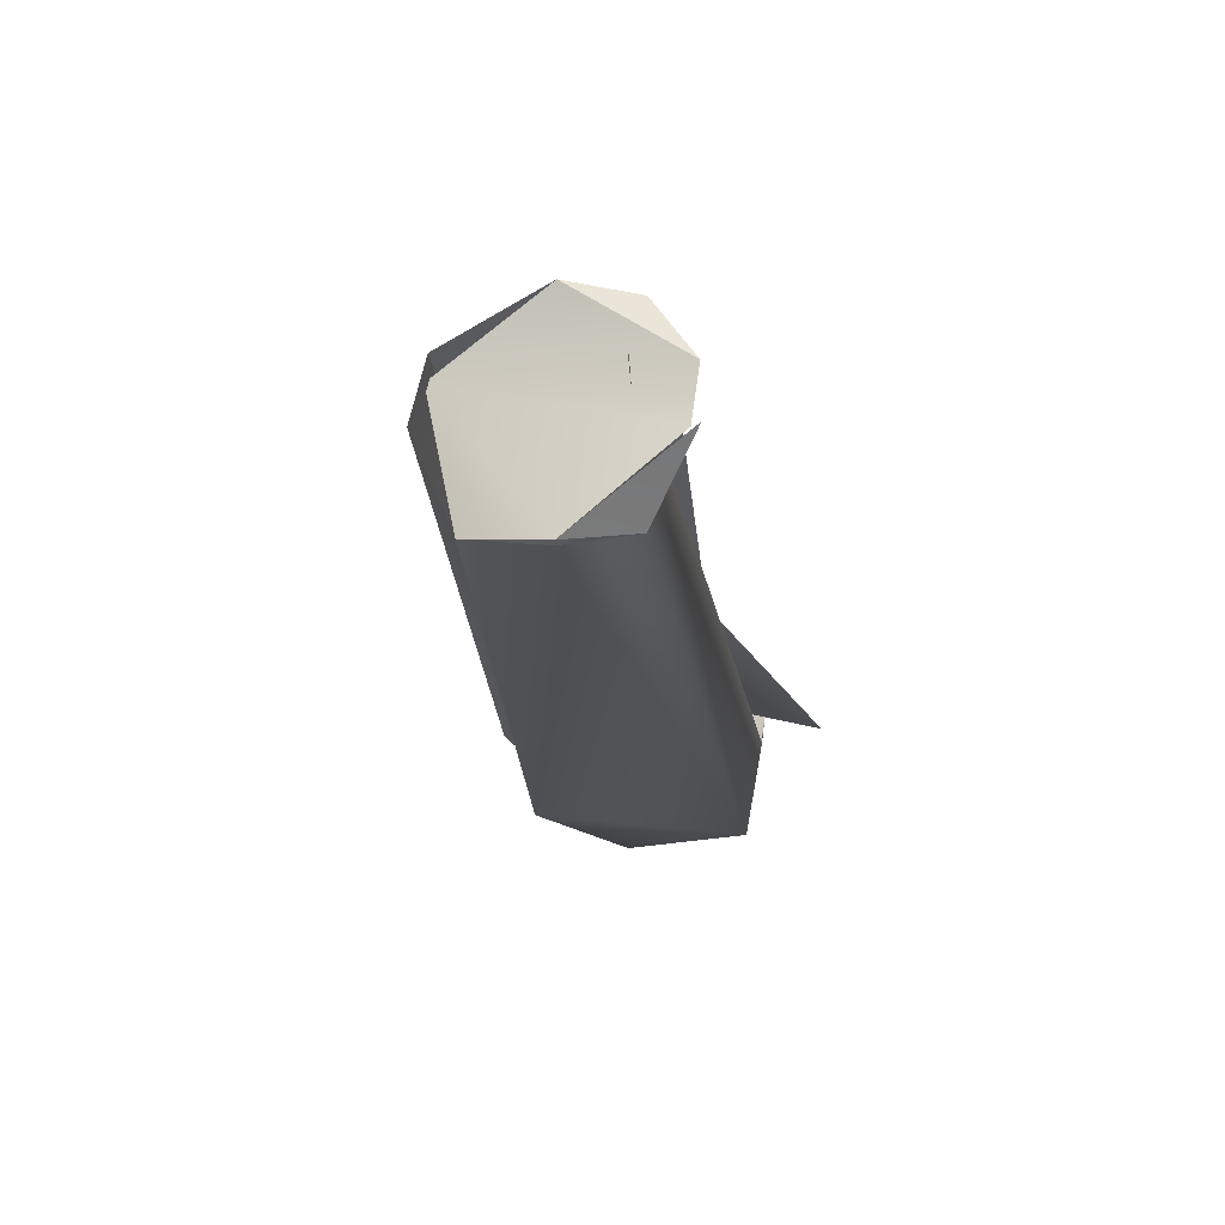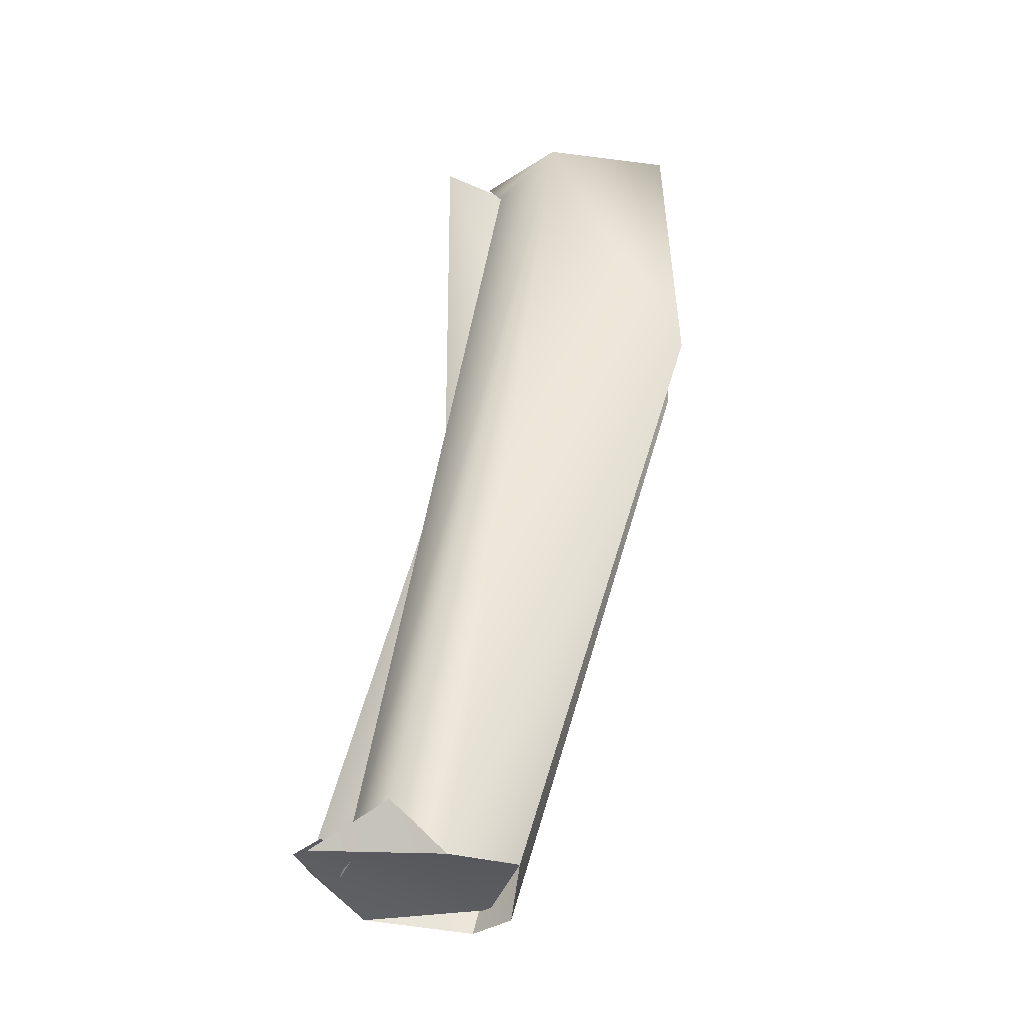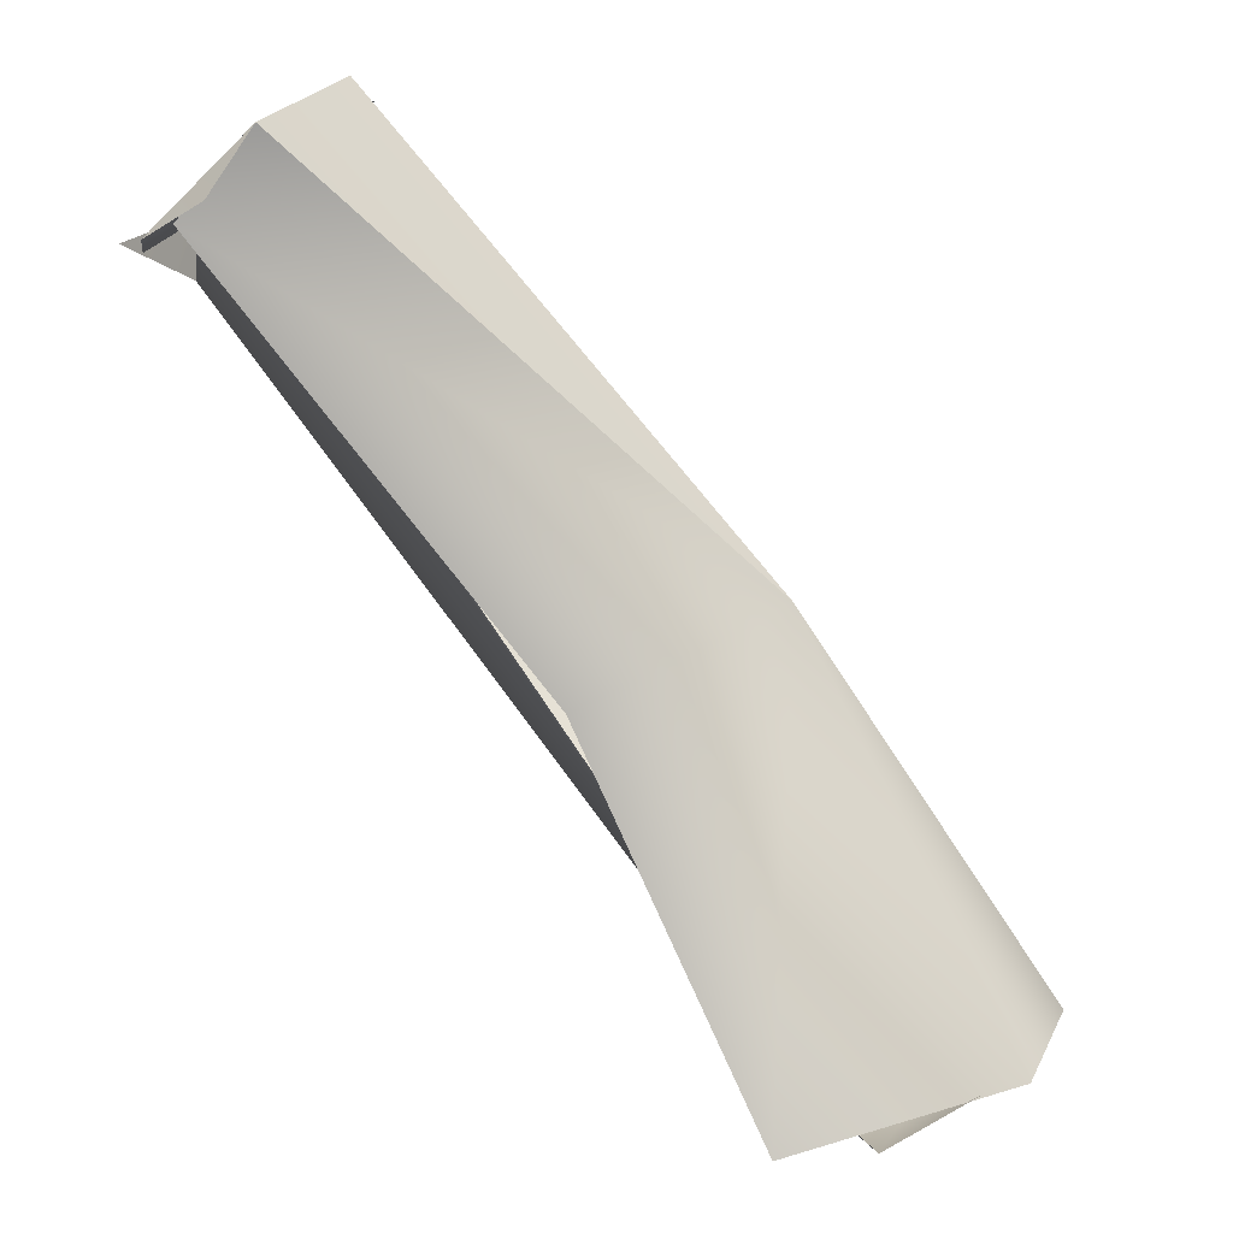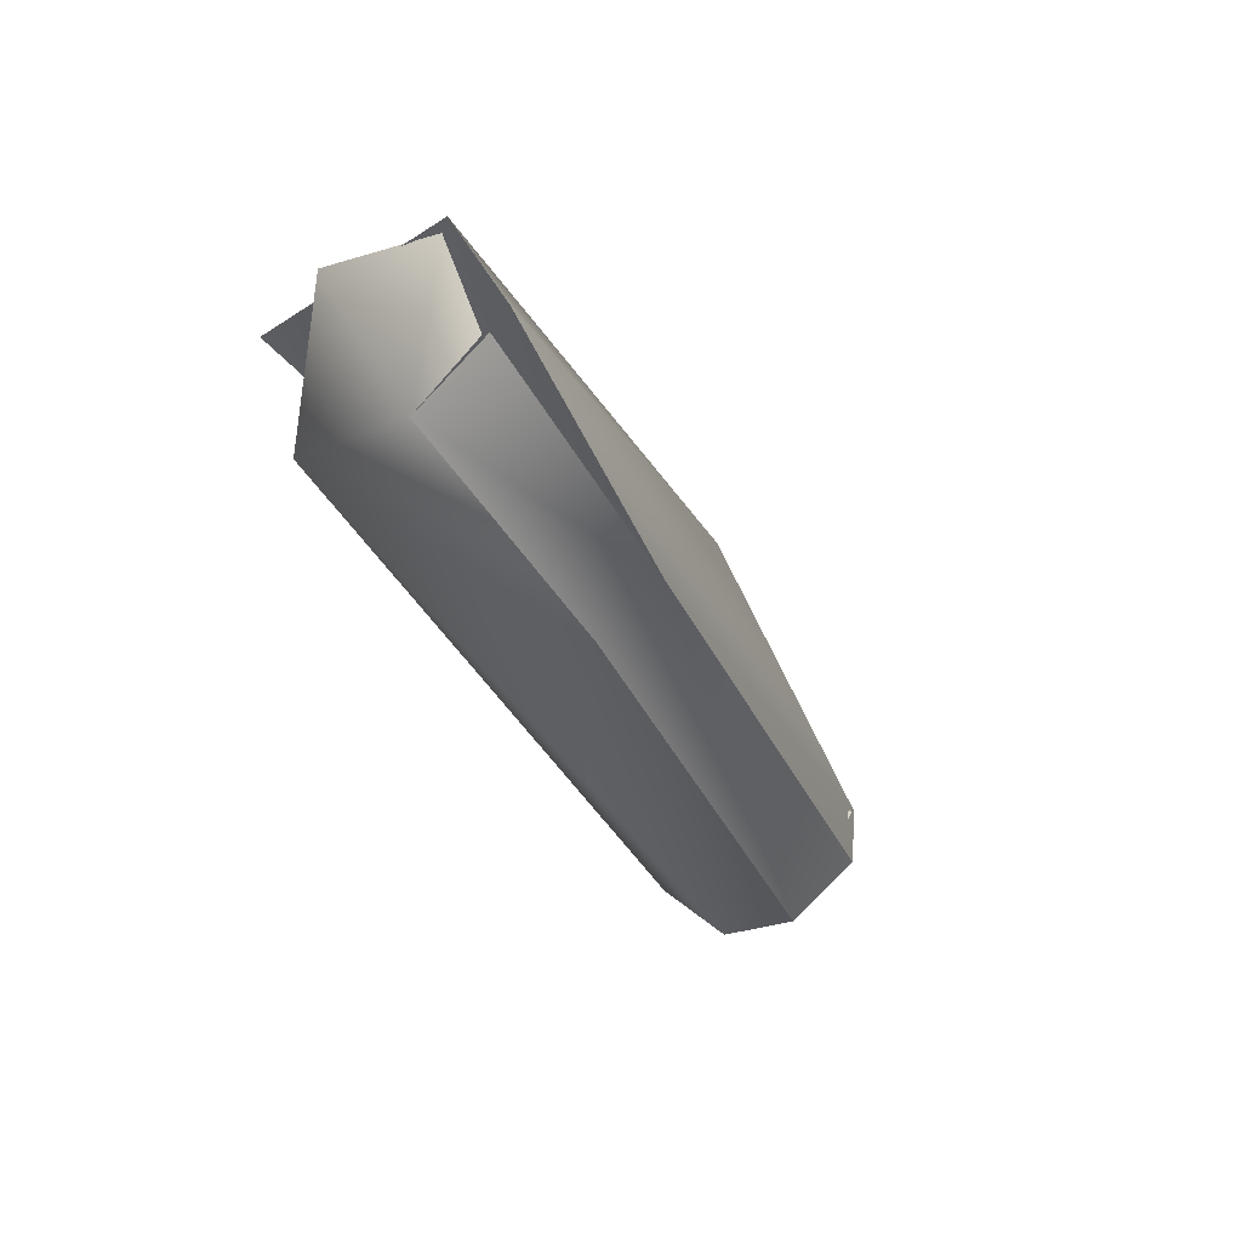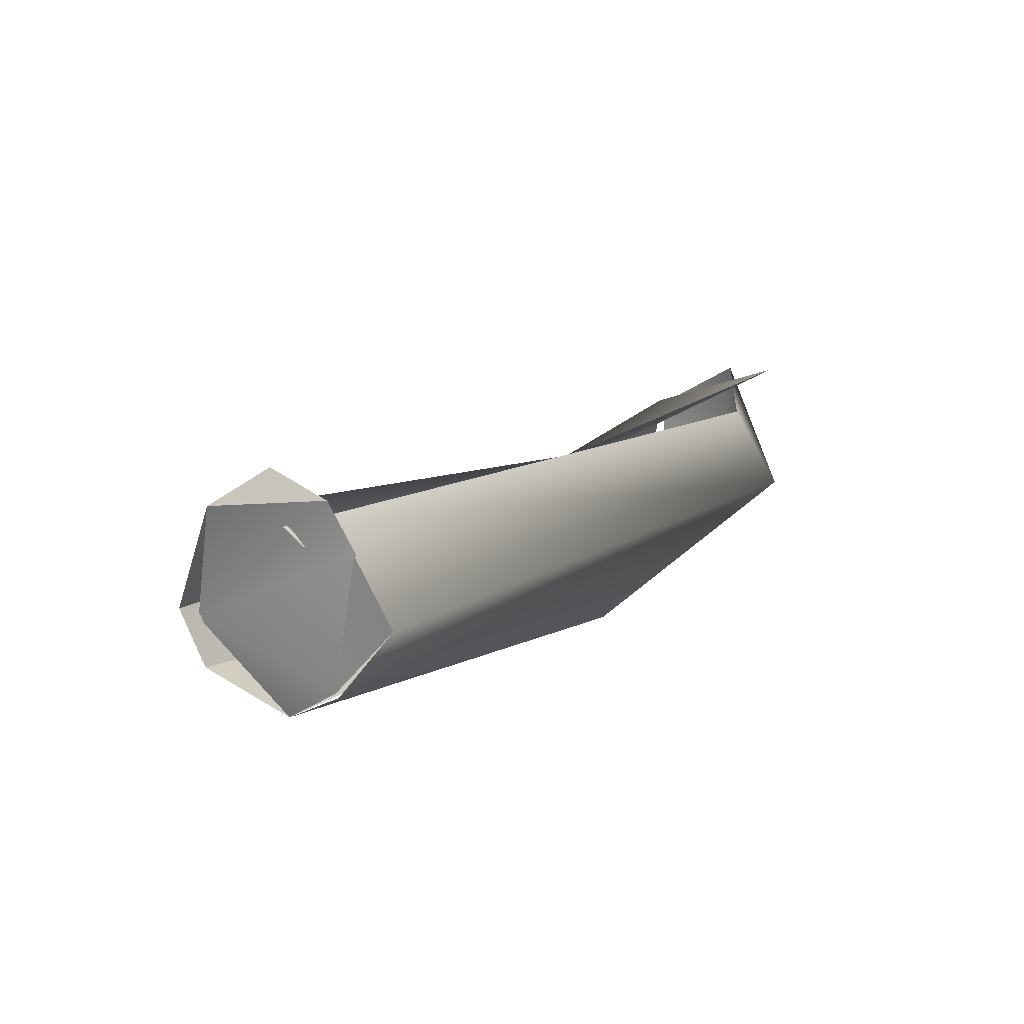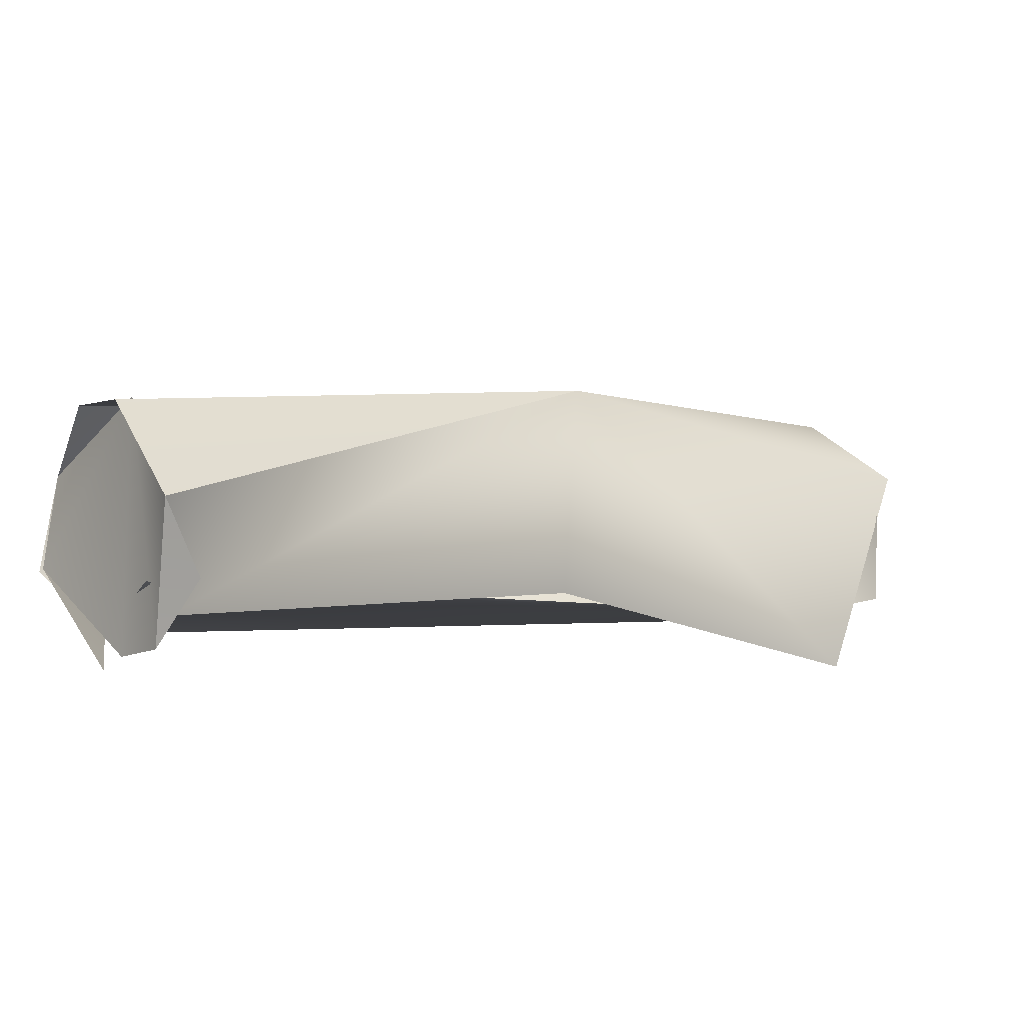
<metadata>
{"format":"obj","ext":"obj","renderer":"f3d","projection":"perspective","resolution":1024,"background":"white","views":[{"elev":-72.9,"azim":-163.2,"up":"+Z"},{"elev":-68.9,"azim":-14.6,"up":"+Z"},{"elev":46.2,"azim":-46.6,"up":"+Y"},{"elev":24.4,"azim":39.1,"up":"+Z"},{"elev":-54.0,"azim":-119.4,"up":"+Z"},{"elev":64.5,"azim":-108.1,"up":"+Y"}]}
</metadata>
<code>
o FJ3607.obj_grp1.2190
v -0.1243 -0.4419 4.235
v -0.1342 -0.4799 4.278
v -0.1182 -0.4904 4.269
v -0.1245 -0.4786 4.276
v -0.1263 -0.4772 4.288
v -0.11 -0.4728 4.294
v -0.1091 -0.4727 4.296
v -0.1233 -0.4128 4.173
v -0.09038 -0.4687 4.246
v -0.09834 -0.4911 4.279
v -0.09565 -0.482 4.287
v -0.0971 -0.4791 4.286
v -0.1268 -0.3937 4.18
v -0.1344 -0.3967 4.179
v -0.1314 -0.4028 4.175
v -0.1316 -0.3946 4.182
v -0.1031 -0.3913 4.185
v -0.1233 -0.4128 4.173
v -0.1328 -0.402 4.172
v -0.09696 -0.4359 4.246
v -0.09348 -0.4796 4.29
v -0.08907 -0.4571 4.25
v -0.1305 -0.3894 4.187
v -0.1212 -0.3844 4.186
v -0.1212 -0.3844 4.186
v -0.1212 -0.3844 4.186
v -0.1138 -0.4097 4.167
v -0.08907 -0.4571 4.25
v -0.1138 -0.4092 4.168
v -0.1138 -0.4092 4.168
v -0.1026 -0.4071 4.173
v -0.1049 -0.3878 4.183
v -0.1006 -0.3944 4.178
v -0.1026 -0.4071 4.173
v -0.1006 -0.3944 4.178
v -0.1049 -0.3878 4.183
v -0.1212 -0.3844 4.186
v -0.1026 -0.4071 4.173
f 3 5 4
f 3 9 10
f 5 3 10
f 5 10 6
f 11 6 10
f 17 15 14
f 3 13 8
f 3 4 13
f 16 1 20
f 1 2 20
f 20 2 7
f 21 20 7
f 22 20 21
f 14 23 24
f 25 16 20
f 26 17 14
f 27 3 8
f 3 27 9
f 12 10 28
f 29 18 19
f 30 15 17
f 20 22 32
f 22 33 32
f 34 35 28
f 9 27 31
f 34 28 10
f 36 37 20
f 17 38 30

</code>
